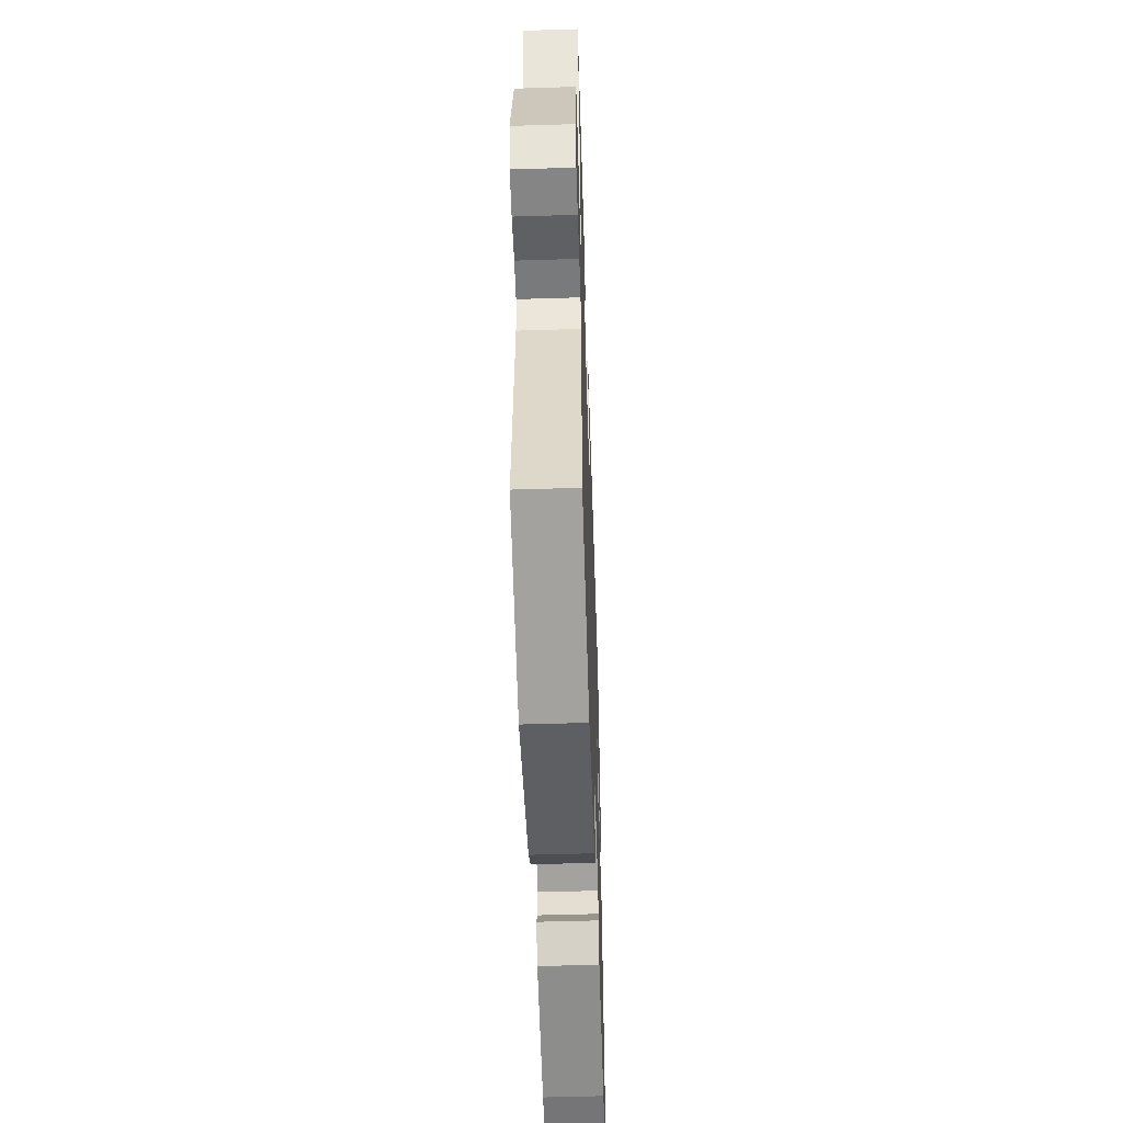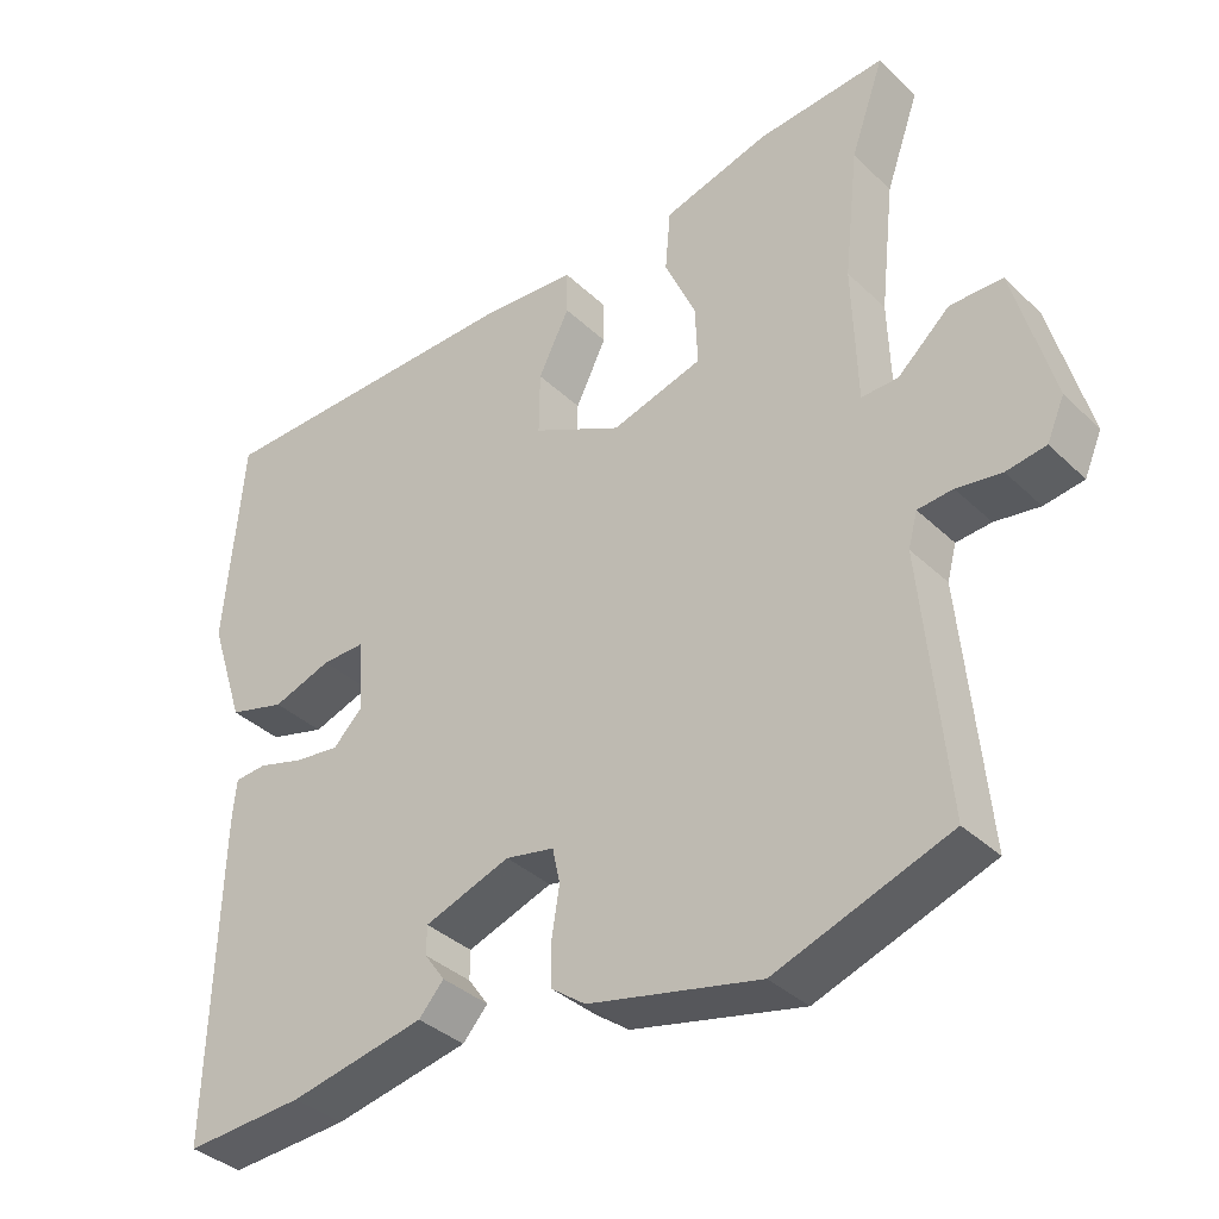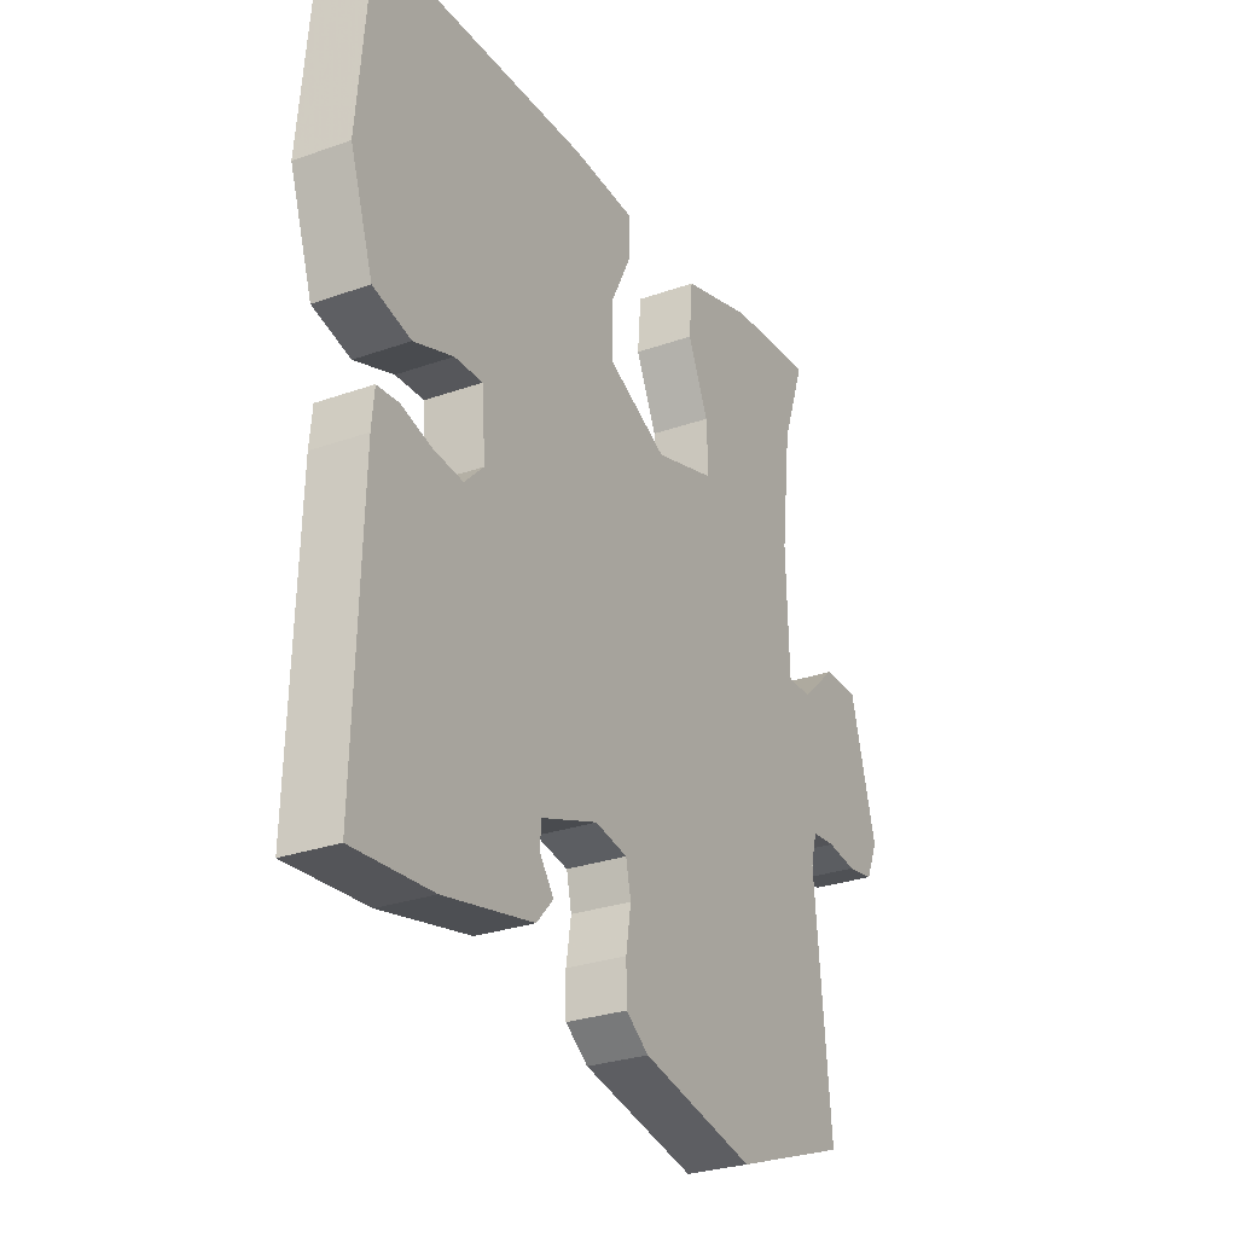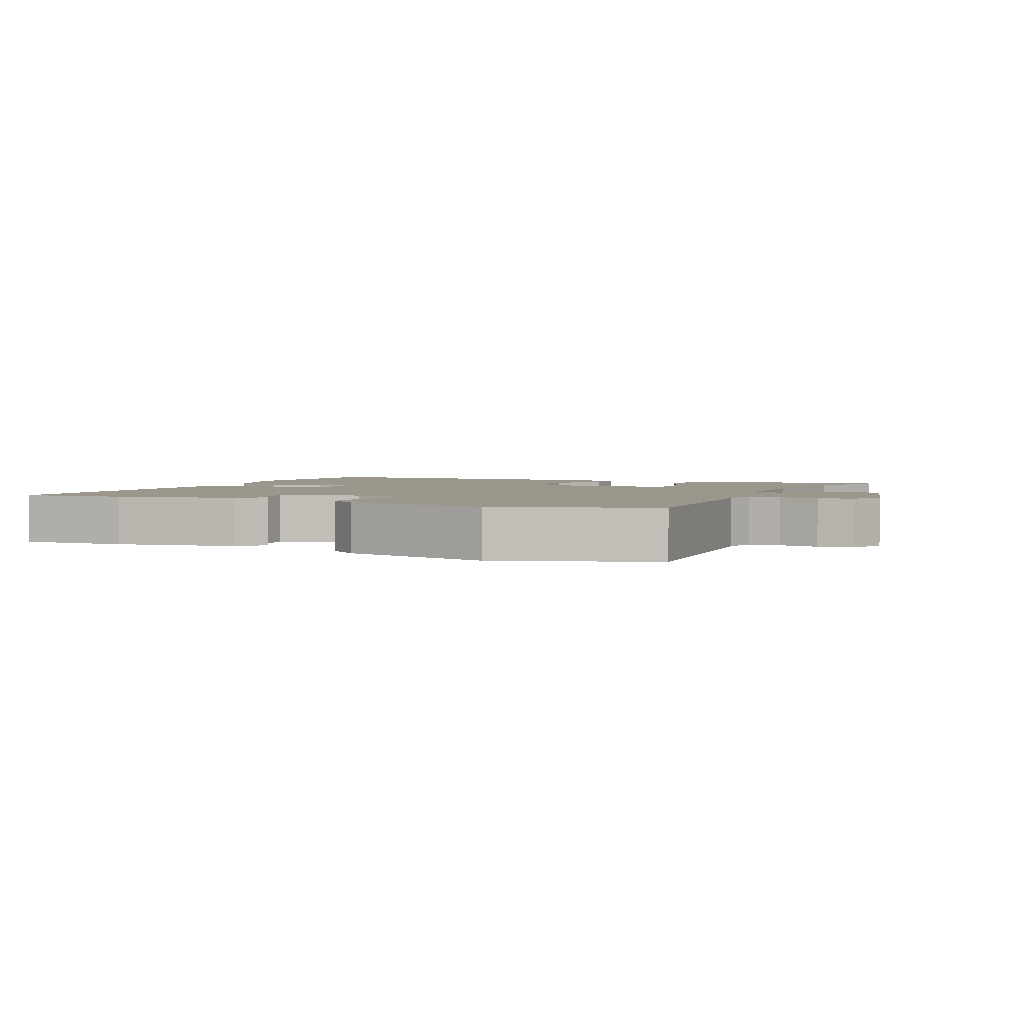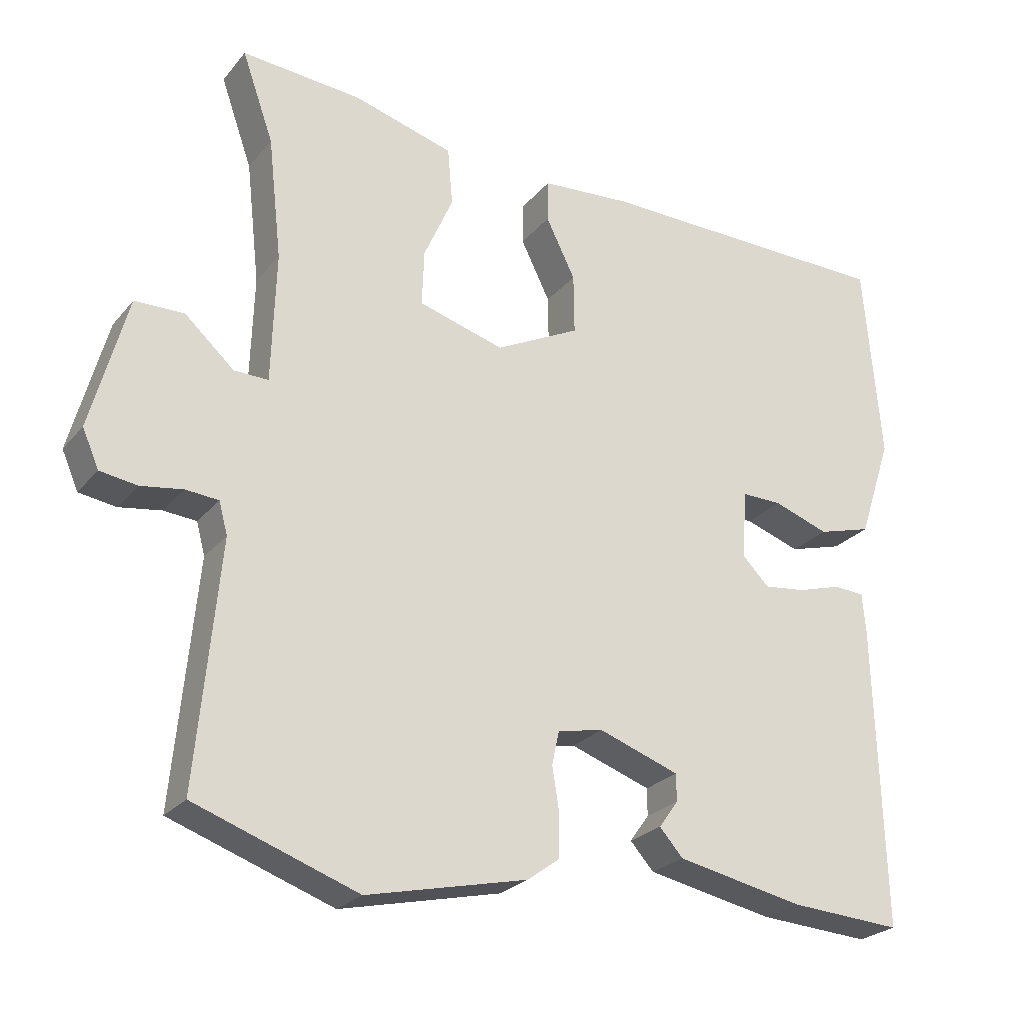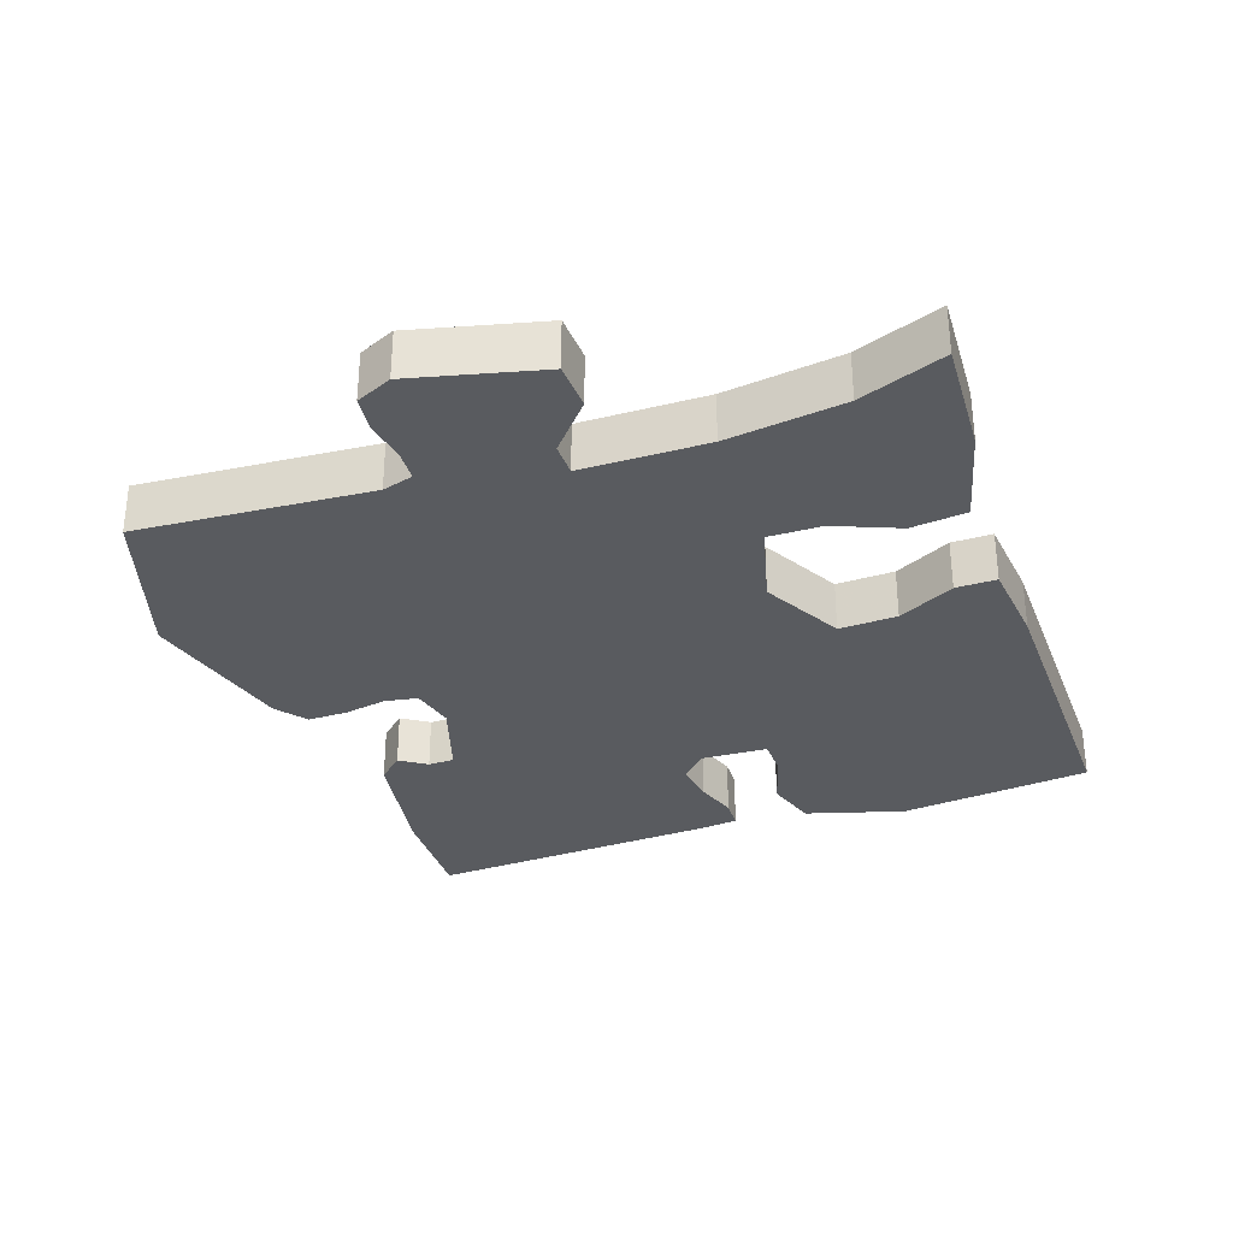
<metadata>
{"format":"obj","ext":"obj","renderer":"f3d","projection":"perspective","resolution":1024,"background":"white","views":[{"elev":-53.0,"azim":-88.1,"up":"+Z"},{"elev":-36.5,"azim":-140.6,"up":"+Z"},{"elev":-28.2,"azim":118.3,"up":"+Z"},{"elev":2.7,"azim":-154.7,"up":"+Y"},{"elev":-24.8,"azim":-29.7,"up":"+Z"},{"elev":-32.3,"azim":-69.2,"up":"+Y"}]}
</metadata>
<code>
v -0.312 0.07 -0.567
v -0.54 0.07 -0.486
v -0.508 0.07 -0.147
v -0.52 0.07 -0.102
v -0.566 0.07 -0.098
v -0.625 0.07 -0.107
v -0.677 0.07 -0.099
v -0.7 0.07 -0.046
v -0.649 0.07 0.141
v -0.58 0.07 0.142
v -0.511 0.07 0.08
v -0.463 0.07 0.079
v -0.457 0.07 0.261
v -0.476 0.07 0.432
v -0.52 0.07 0.557
v -0.351 0.07 0.543
v -0.211 0.07 0.503
v -0.204 0.07 0.422
v -0.245 0.07 0.329
v -0.248 0.07 0.251
v -0.128 0.07 0.216
v -0.01 0.07 0.275
v -0.011 0.07 0.359
v -0.052 0.07 0.442
v -0.051 0.07 0.501
v 0.074 0.07 0.51
v 0.497 0.07 0.503
v 0.521 0.07 0.224
v 0.475 0.07 0.083
v 0.4 0.07 0.062
v 0.322 0.07 0.089
v 0.266 0.07 0.09
v 0.259 0.07 -0.006
v 0.297 0.07 -0.044
v 0.356 0.07 -0.037
v 0.417 0.07 -0.019
v 0.46 0.07 -0.022
v 0.465 0.07 -0.078
v 0.477 0.07 -0.501
v 0.32 0.07 -0.491
v 0.142 0.07 -0.455
v 0.109 0.07 -0.418
v 0.136 0.07 -0.38
v 0.136 0.07 -0.342
v 0.023 0.07 -0.302
v -0.041 0.07 -0.315
v -0.051 0.07 -0.362
v -0.041 0.07 -0.425
v -0.042 0.07 -0.483
v -0.087 0.07 -0.516
v -0.312 0 -0.567
v -0.54 0 -0.486
v -0.508 0 -0.147
v -0.52 0 -0.102
v -0.566 0 -0.098
v -0.625 0 -0.107
v -0.677 0 -0.099
v -0.7 0 -0.046
v -0.649 0 0.141
v -0.58 0 0.142
v -0.511 0 0.08
v -0.463 0 0.079
v -0.457 0 0.261
v -0.476 0 0.432
v -0.52 0 0.557
v -0.351 0 0.543
v -0.211 0 0.503
v -0.204 0 0.422
v -0.245 0 0.329
v -0.248 0 0.251
v -0.128 0 0.216
v -0.01 0 0.275
v -0.011 0 0.359
v -0.052 0 0.442
v -0.051 0 0.501
v 0.074 0 0.51
v 0.497 0 0.503
v 0.521 0 0.224
v 0.475 0 0.083
v 0.4 0 0.062
v 0.322 0 0.089
v 0.266 0 0.09
v 0.259 0 -0.006
v 0.297 0 -0.044
v 0.356 0 -0.037
v 0.417 0 -0.019
v 0.46 0 -0.022
v 0.465 0 -0.078
v 0.477 0 -0.501
v 0.32 0 -0.491
v 0.142 0 -0.455
v 0.109 0 -0.418
v 0.136 0 -0.38
v 0.136 0 -0.342
v 0.023 0 -0.302
v -0.041 0 -0.315
v -0.051 0 -0.362
v -0.041 0 -0.425
v -0.042 0 -0.483
v -0.087 0 -0.516
f 1 2 3
f 50 1 3
f 49 50 3
f 48 49 3
f 47 48 3
f 46 47 3 4
f 45 46 4
f 44 45 4
f 41 42 43
f 40 41 43
f 39 40 43
f 38 39 43
f 37 38 43
f 36 37 43
f 35 36 43 44
f 34 35 44
f 33 34 44 4
f 29 30 31
f 28 29 31
f 27 28 31
f 26 27 31
f 25 26 31
f 24 25 31
f 23 24 31
f 22 23 31 32
f 33 4 5
f 32 33 5
f 22 32 5
f 21 22 5
f 17 18 19
f 16 17 19
f 15 16 19
f 14 15 19
f 13 14 19 20
f 12 13 20 21
f 9 10 11
f 8 9 11
f 7 8 11
f 6 7 11
f 5 6 11
f 5 11 12
f 5 12 21
f 53 52 51
f 53 51 100
f 53 100 99
f 53 99 98
f 53 98 97
f 54 53 97 96
f 54 96 95
f 54 95 94
f 93 92 91
f 93 91 90
f 93 90 89
f 93 89 88
f 93 88 87
f 93 87 86
f 94 93 86 85
f 94 85 84
f 54 94 84 83
f 81 80 79
f 81 79 78
f 81 78 77
f 81 77 76
f 81 76 75
f 81 75 74
f 81 74 73
f 82 81 73 72
f 55 54 83
f 55 83 82
f 55 82 72
f 55 72 71
f 69 68 67
f 69 67 66
f 69 66 65
f 69 65 64
f 70 69 64 63
f 71 70 63 62
f 61 60 59
f 61 59 58
f 61 58 57
f 61 57 56
f 61 56 55
f 62 61 55
f 71 62 55
f 1 51 52 2
f 2 52 53 3
f 3 53 54 4
f 4 54 55 5
f 5 55 56 6
f 6 56 57 7
f 7 57 58 8
f 8 58 59 9
f 9 59 60 10
f 10 60 61 11
f 11 61 62 12
f 12 62 63 13
f 13 63 64 14
f 14 64 65 15
f 15 65 66 16
f 16 66 67 17
f 17 67 68 18
f 18 68 69 19
f 19 69 70 20
f 20 70 71 21
f 21 71 72 22
f 22 72 73 23
f 23 73 74 24
f 24 74 75 25
f 25 75 76 26
f 26 76 77 27
f 27 77 78 28
f 28 78 79 29
f 29 79 80 30
f 30 80 81 31
f 31 81 82 32
f 32 82 83 33
f 33 83 84 34
f 34 84 85 35
f 35 85 86 36
f 36 86 87 37
f 37 87 88 38
f 38 88 89 39
f 39 89 90 40
f 40 90 91 41
f 41 91 92 42
f 42 92 93 43
f 43 93 94 44
f 44 94 95 45
f 45 95 96 46
f 46 96 97 47
f 47 97 98 48
f 48 98 99 49
f 49 99 100 50
f 50 100 51 1

</code>
